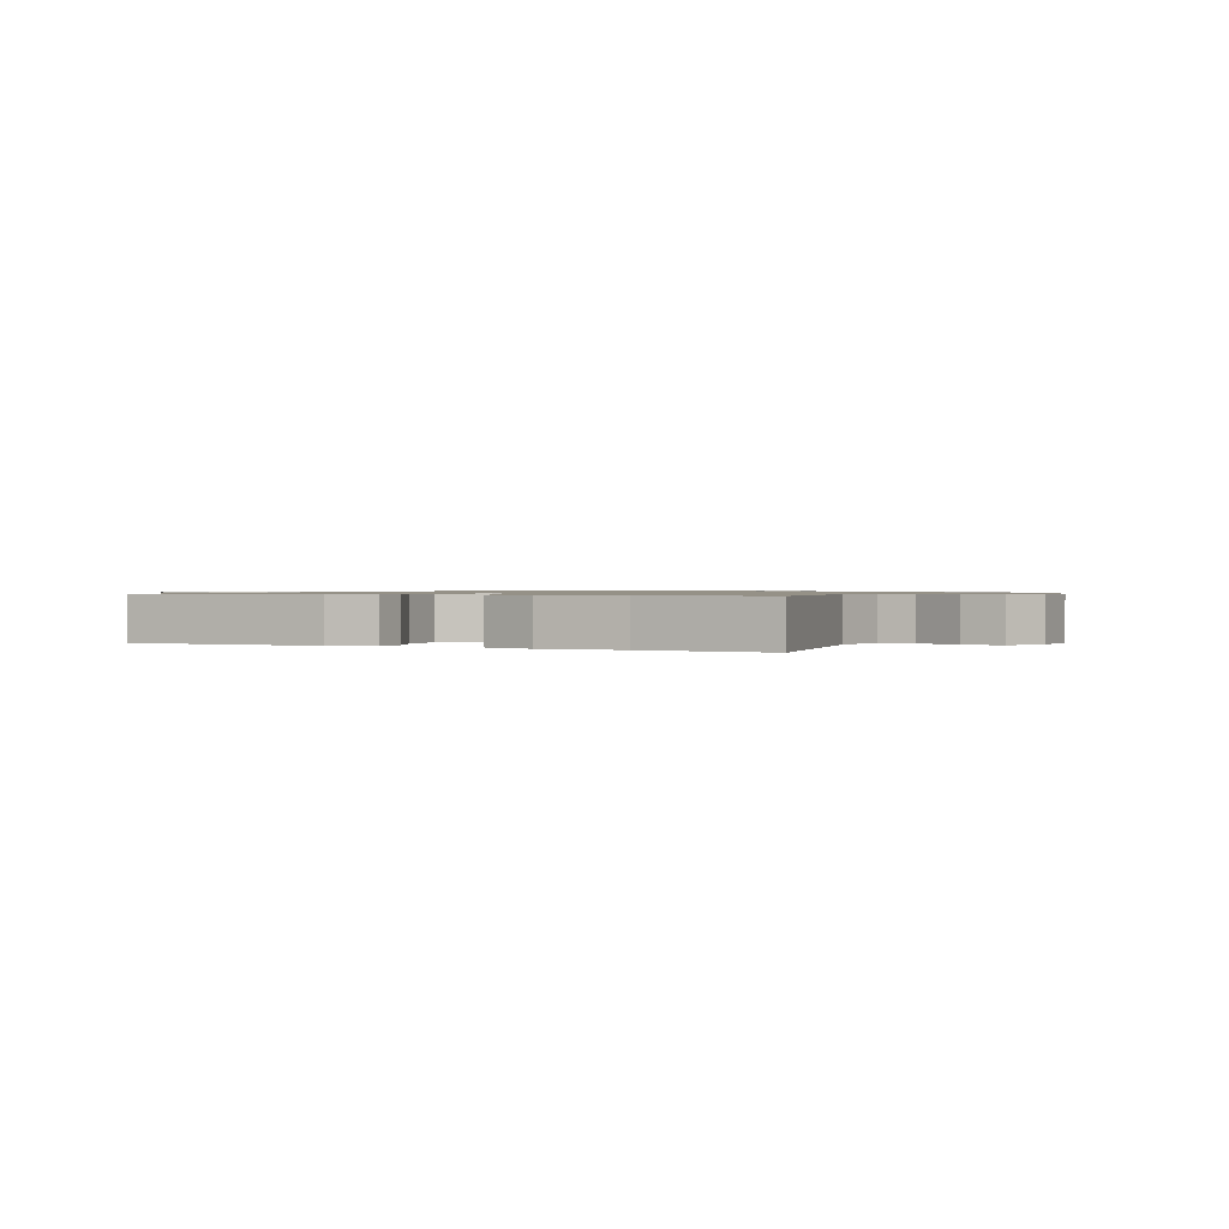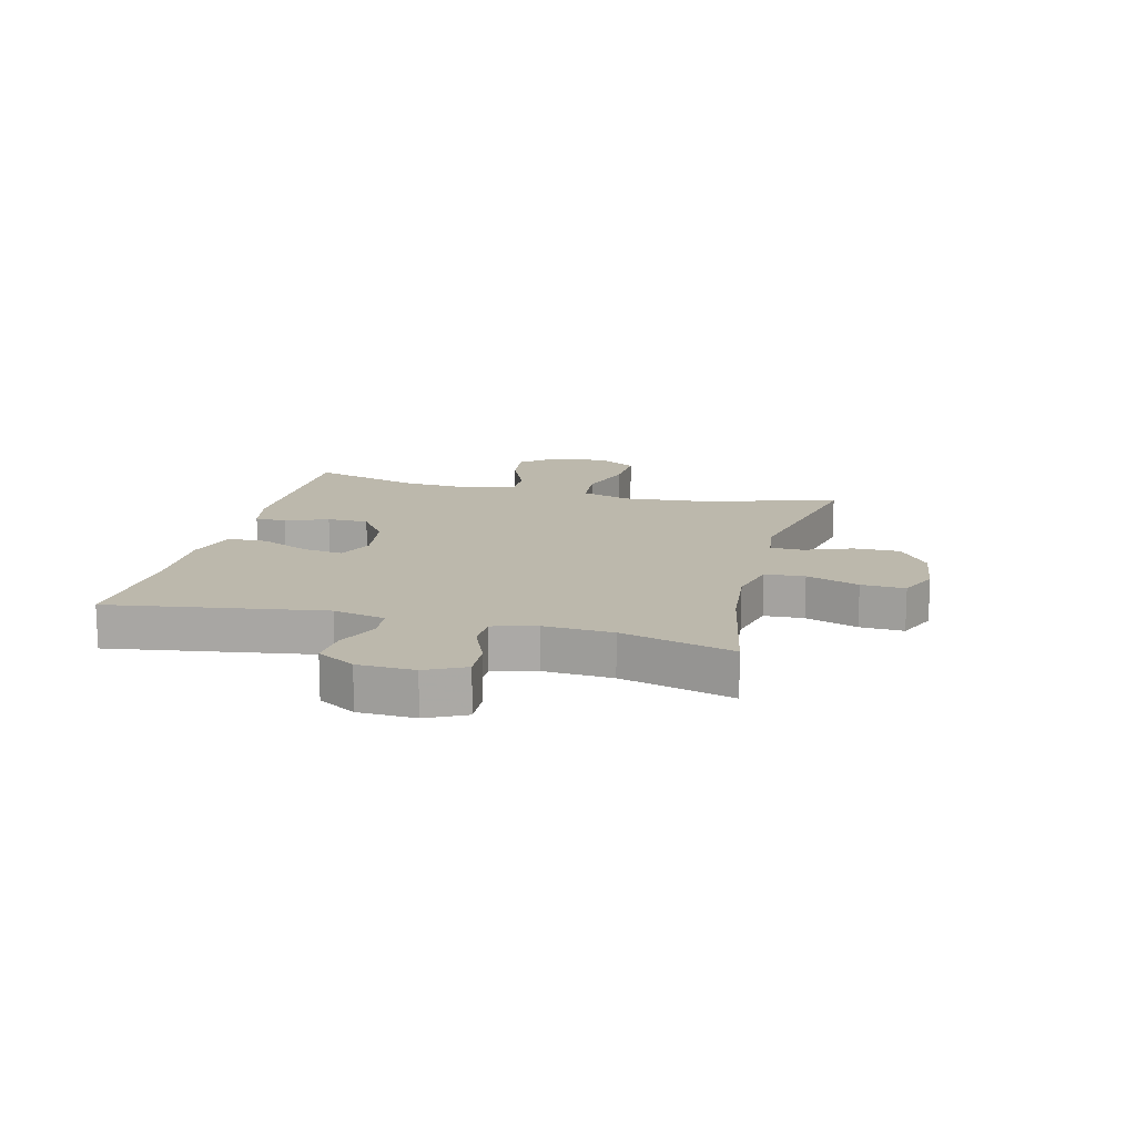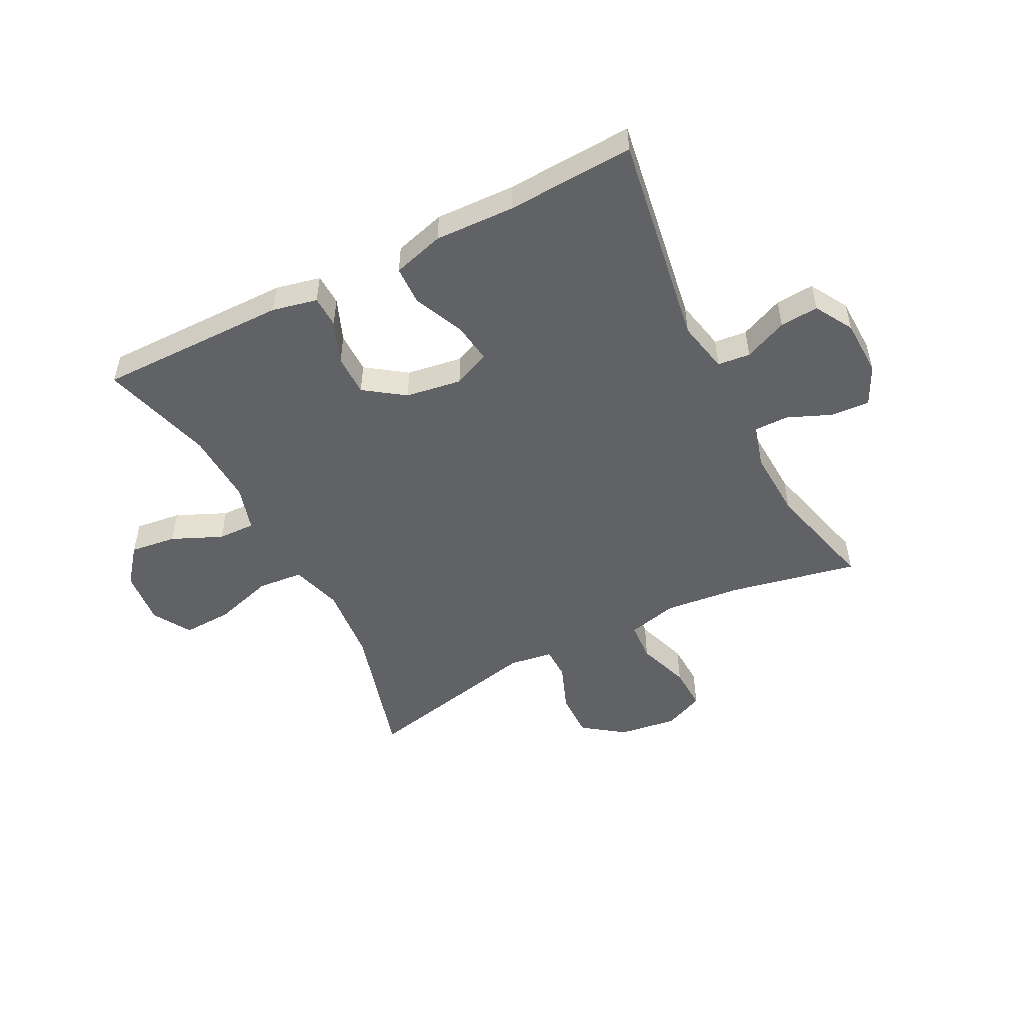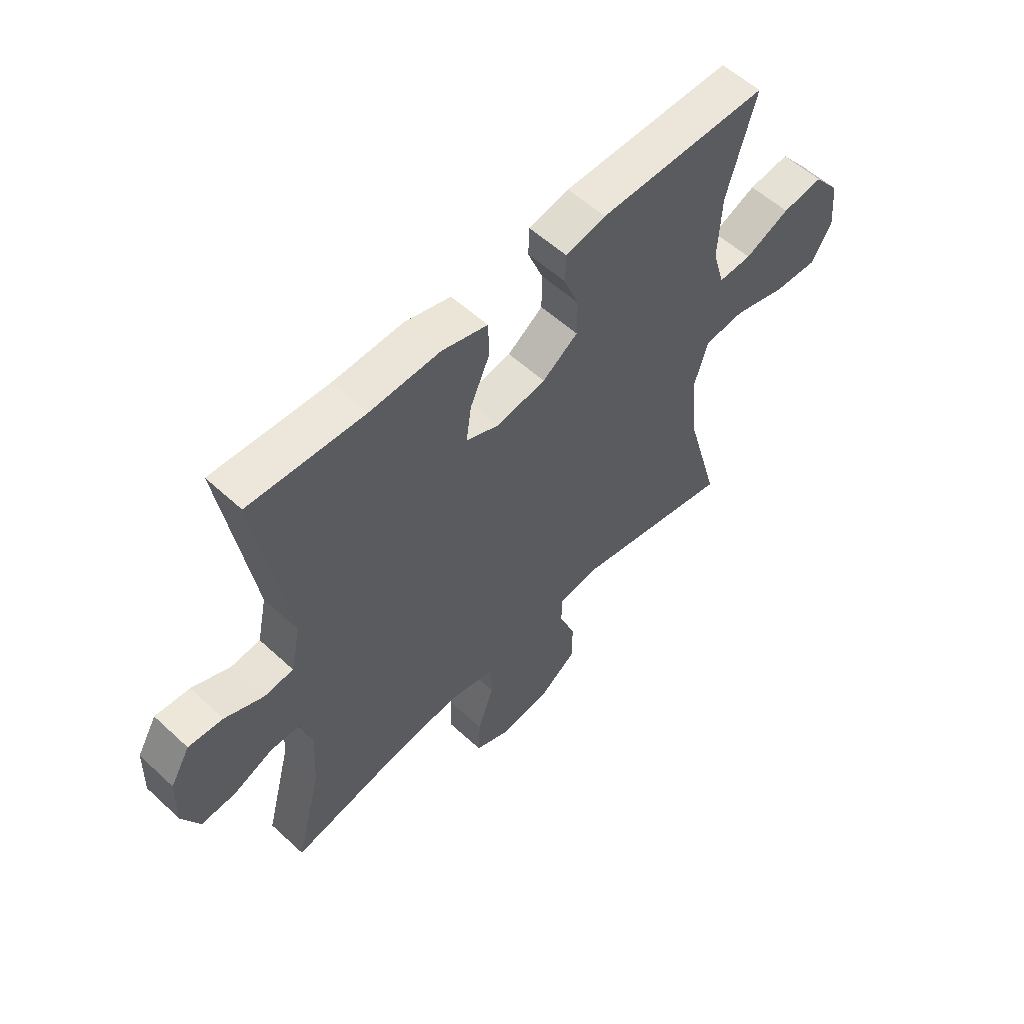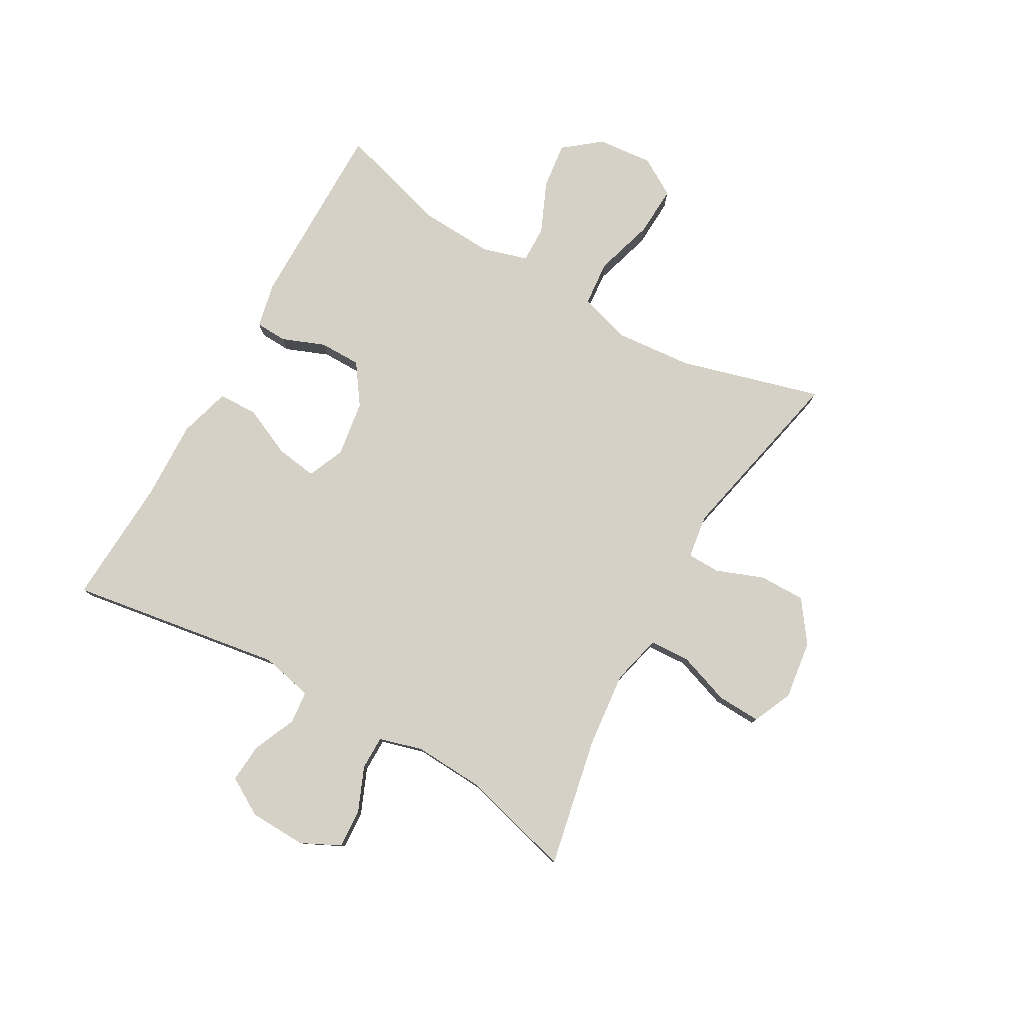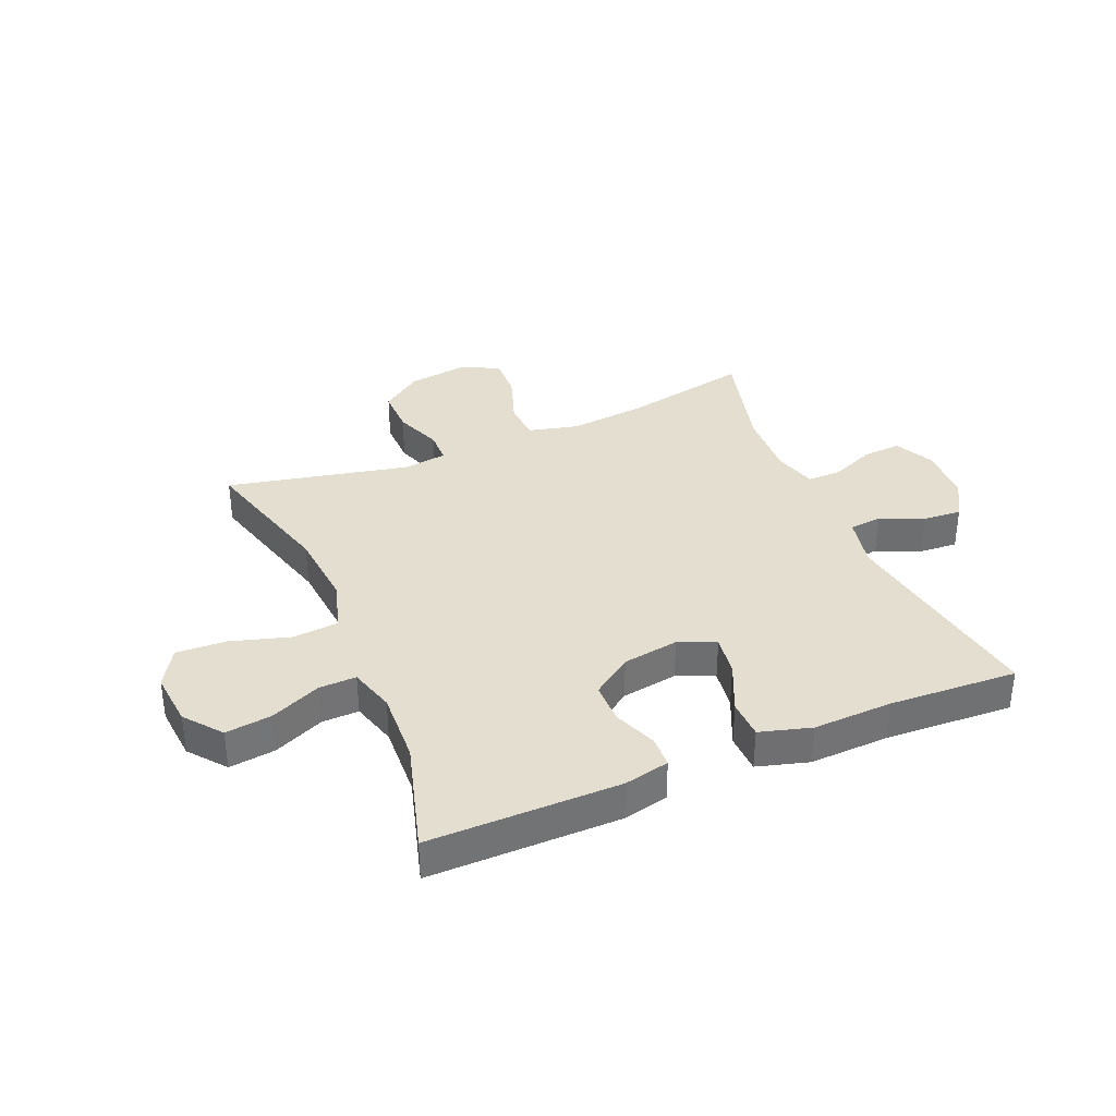
<metadata>
{"format":"obj","ext":"obj","renderer":"f3d","projection":"perspective","resolution":1024,"background":"white","views":[{"elev":0.9,"azim":25.4,"up":"+Y"},{"elev":14.6,"azim":104.4,"up":"+Y"},{"elev":-50.7,"azim":27.1,"up":"+Y"},{"elev":56.4,"azim":133.9,"up":"+Z"},{"elev":79.1,"azim":119.7,"up":"+Y"},{"elev":35.7,"azim":-22.8,"up":"+Y"}]}
</metadata>
<code>
v -0.5 0.07 -0.5
v -0.432 0.07 -0.259
v -0.42 0.07 -0.126
v -0.446 0.07 -0.039
v -0.524 0.07 -0.032
v -0.625 0.07 -0.062
v -0.711 0.07 -0.066
v -0.75 0.07 -0.001
v -0.741 0.07 0.094
v -0.691 0.07 0.156
v -0.612 0.07 0.146
v -0.526 0.07 0.108
v -0.462 0.07 0.106
v -0.439 0.07 0.184
v -0.445 0.07 0.309
v -0.5 0.07 0.5
v -0.174 0.07 0.498
v -0.097 0.07 0.481
v -0.095 0.07 0.427
v -0.124 0.07 0.354
v -0.124 0.07 0.283
v -0.056 0.07 0.235
v 0.04 0.07 0.22
v 0.103 0.07 0.247
v 0.093 0.07 0.317
v 0.055 0.07 0.402
v 0.057 0.07 0.469
v 0.145 0.07 0.494
v 0.281 0.07 0.489
v 0.5 0.07 0.5
v 0.442 0.07 0.135
v 0.461 0.07 0.046
v 0.517 0.07 0.04
v 0.591 0.07 0.072
v 0.657 0.07 0.077
v 0.695 0.07 0.012
v 0.698 0.07 -0.085
v 0.665 0.07 -0.152
v 0.599 0.07 -0.148
v 0.523 0.07 -0.116
v 0.465 0.07 -0.116
v 0.444 0.07 -0.19
v 0.45 0.07 -0.308
v 0.5 0.07 -0.5
v 0.281 0.07 -0.455
v 0.15 0.07 -0.441
v 0.064 0.07 -0.462
v 0.06 0.07 -0.53
v 0.091 0.07 -0.62
v 0.094 0.07 -0.695
v 0.026 0.07 -0.725
v -0.074 0.07 -0.711
v -0.144 0.07 -0.66
v -0.143 0.07 -0.581
v -0.112 0.07 -0.5
v -0.113 0.07 -0.444
v -0.188 0.07 -0.433
v -0.5 0 -0.5
v -0.432 0 -0.259
v -0.42 0 -0.126
v -0.446 0 -0.039
v -0.524 0 -0.032
v -0.625 0 -0.062
v -0.711 0 -0.066
v -0.75 0 -0.001
v -0.741 0 0.094
v -0.691 0 0.156
v -0.612 0 0.146
v -0.526 0 0.108
v -0.462 0 0.106
v -0.439 0 0.184
v -0.445 0 0.309
v -0.5 0 0.5
v -0.174 0 0.498
v -0.097 0 0.481
v -0.095 0 0.427
v -0.124 0 0.354
v -0.124 0 0.283
v -0.056 0 0.235
v 0.04 0 0.22
v 0.103 0 0.247
v 0.093 0 0.317
v 0.055 0 0.402
v 0.057 0 0.469
v 0.145 0 0.494
v 0.281 0 0.489
v 0.5 0 0.5
v 0.442 0 0.135
v 0.461 0 0.046
v 0.517 0 0.04
v 0.591 0 0.072
v 0.657 0 0.077
v 0.695 0 0.012
v 0.698 0 -0.085
v 0.665 0 -0.152
v 0.599 0 -0.148
v 0.523 0 -0.116
v 0.465 0 -0.116
v 0.444 0 -0.19
v 0.45 0 -0.308
v 0.5 0 -0.5
v 0.281 0 -0.455
v 0.15 0 -0.441
v 0.064 0 -0.462
v 0.06 0 -0.53
v 0.091 0 -0.62
v 0.094 0 -0.695
v 0.026 0 -0.725
v -0.074 0 -0.711
v -0.144 0 -0.66
v -0.143 0 -0.581
v -0.112 0 -0.5
v -0.113 0 -0.444
v -0.188 0 -0.433
f 53 54 55
f 52 53 55
f 51 52 55
f 50 51 55
f 49 50 55
f 48 49 55
f 47 48 55 56
f 46 47 56 57
f 43 44 45
f 42 43 45 46
f 41 42 46 57
f 38 39 40
f 37 38 40
f 36 37 40
f 35 36 40
f 34 35 40
f 33 34 40
f 32 33 40 41
f 57 1 2
f 41 57 2
f 32 41 2
f 31 32 2
f 27 28 29
f 26 27 29
f 25 26 29
f 29 30 31
f 25 29 31
f 24 25 31
f 18 19 20
f 17 18 20
f 16 17 20
f 15 16 20
f 14 15 20 21
f 13 14 21 22
f 10 11 12
f 9 10 12
f 8 9 12
f 7 8 12
f 6 7 12
f 5 6 12
f 4 5 12 13
f 13 22 23
f 4 13 23
f 3 4 23
f 23 24 31
f 3 23 31
f 2 3 31
f 112 111 110
f 112 110 109
f 112 109 108
f 112 108 107
f 112 107 106
f 112 106 105
f 113 112 105 104
f 114 113 104 103
f 102 101 100
f 103 102 100 99
f 114 103 99 98
f 97 96 95
f 97 95 94
f 97 94 93
f 97 93 92
f 97 92 91
f 97 91 90
f 98 97 90 89
f 59 58 114
f 59 114 98
f 59 98 89
f 59 89 88
f 86 85 84
f 86 84 83
f 86 83 82
f 88 87 86
f 88 86 82
f 88 82 81
f 77 76 75
f 77 75 74
f 77 74 73
f 77 73 72
f 78 77 72 71
f 79 78 71 70
f 69 68 67
f 69 67 66
f 69 66 65
f 69 65 64
f 69 64 63
f 69 63 62
f 70 69 62 61
f 80 79 70
f 80 70 61
f 80 61 60
f 88 81 80
f 88 80 60
f 88 60 59
f 1 58 59 2
f 2 59 60 3
f 3 60 61 4
f 4 61 62 5
f 5 62 63 6
f 6 63 64 7
f 7 64 65 8
f 8 65 66 9
f 9 66 67 10
f 10 67 68 11
f 11 68 69 12
f 12 69 70 13
f 13 70 71 14
f 14 71 72 15
f 15 72 73 16
f 16 73 74 17
f 17 74 75 18
f 18 75 76 19
f 19 76 77 20
f 20 77 78 21
f 21 78 79 22
f 22 79 80 23
f 23 80 81 24
f 24 81 82 25
f 25 82 83 26
f 26 83 84 27
f 27 84 85 28
f 28 85 86 29
f 29 86 87 30
f 30 87 88 31
f 31 88 89 32
f 32 89 90 33
f 33 90 91 34
f 34 91 92 35
f 35 92 93 36
f 36 93 94 37
f 37 94 95 38
f 38 95 96 39
f 39 96 97 40
f 40 97 98 41
f 41 98 99 42
f 42 99 100 43
f 43 100 101 44
f 44 101 102 45
f 45 102 103 46
f 46 103 104 47
f 47 104 105 48
f 48 105 106 49
f 49 106 107 50
f 50 107 108 51
f 51 108 109 52
f 52 109 110 53
f 53 110 111 54
f 54 111 112 55
f 55 112 113 56
f 56 113 114 57
f 57 114 58 1

</code>
